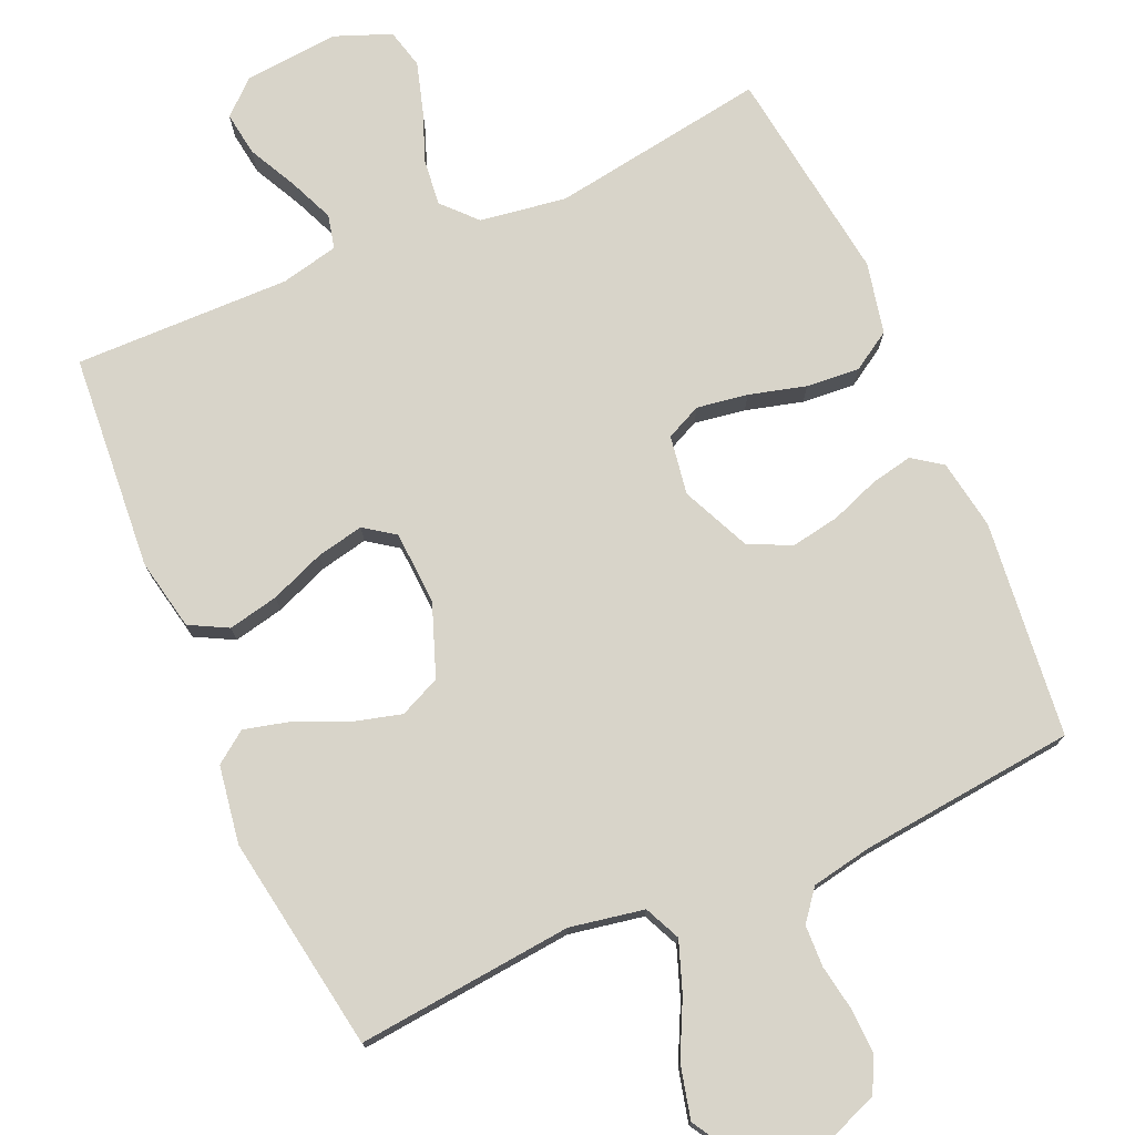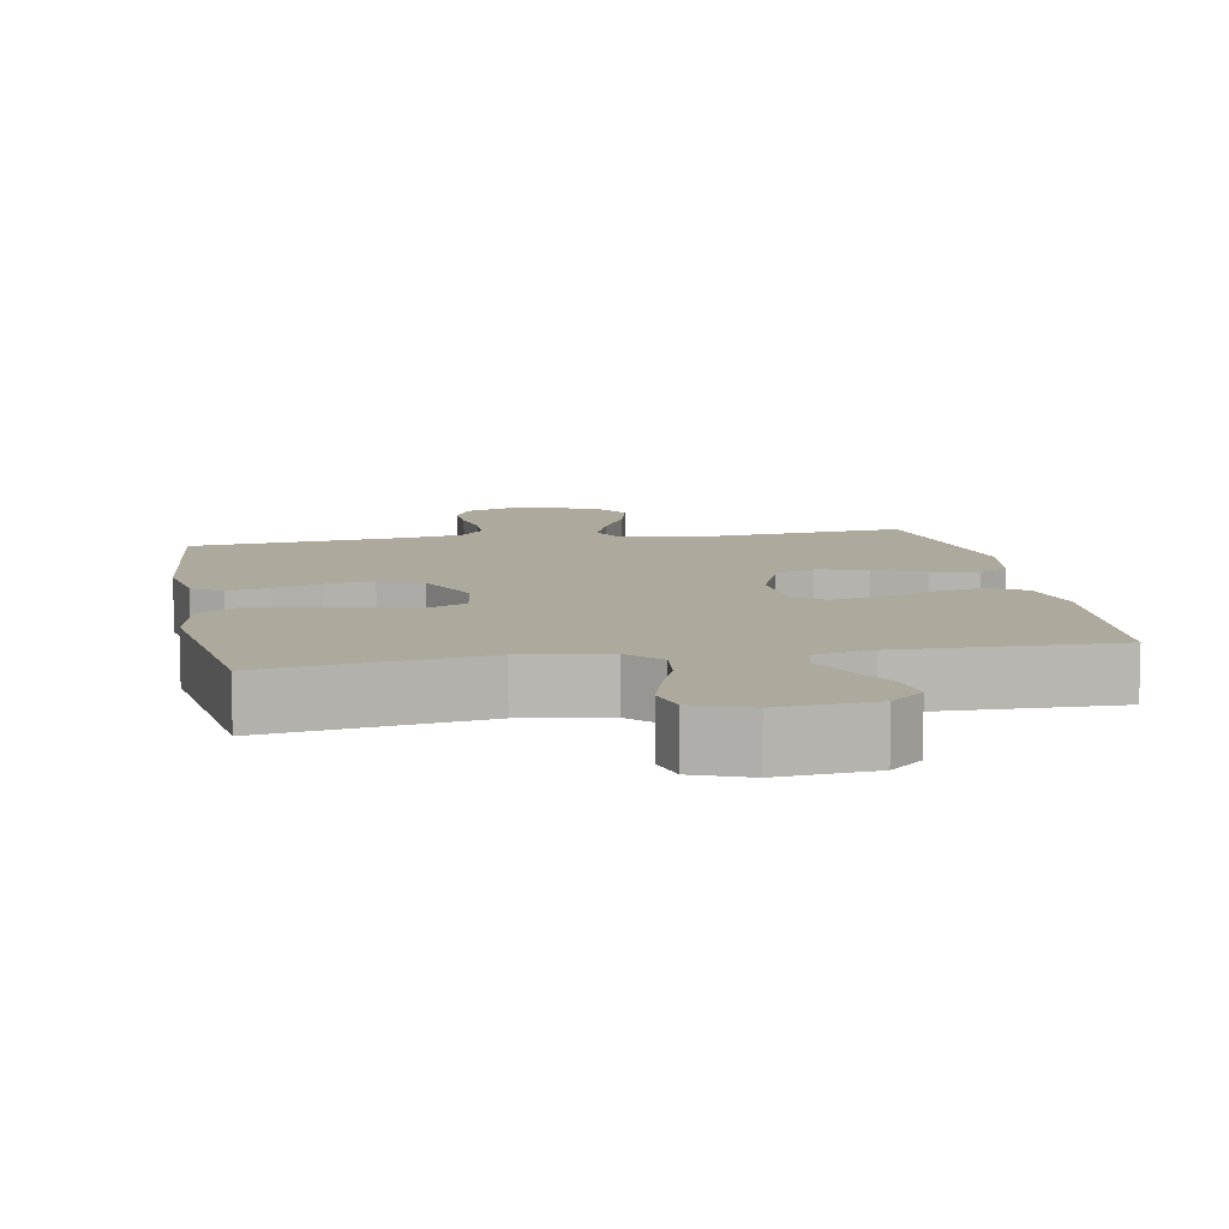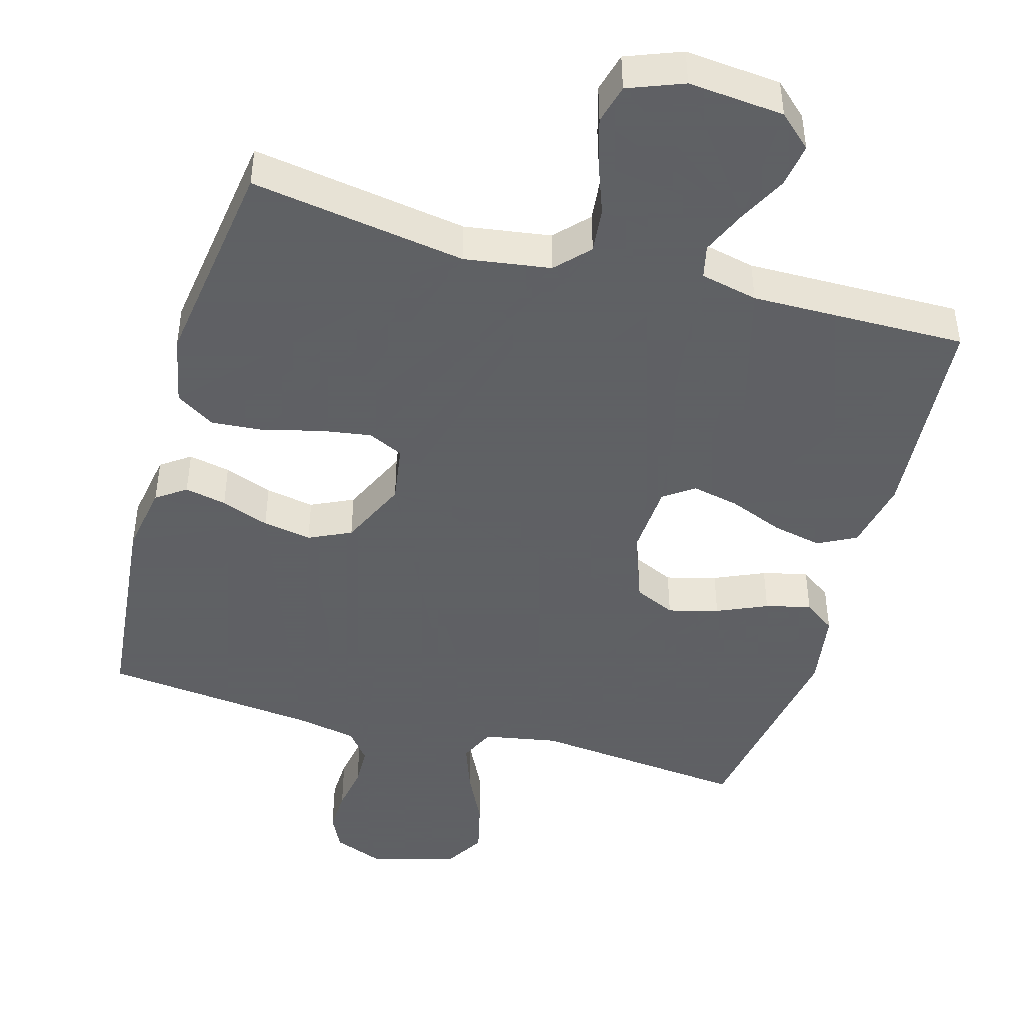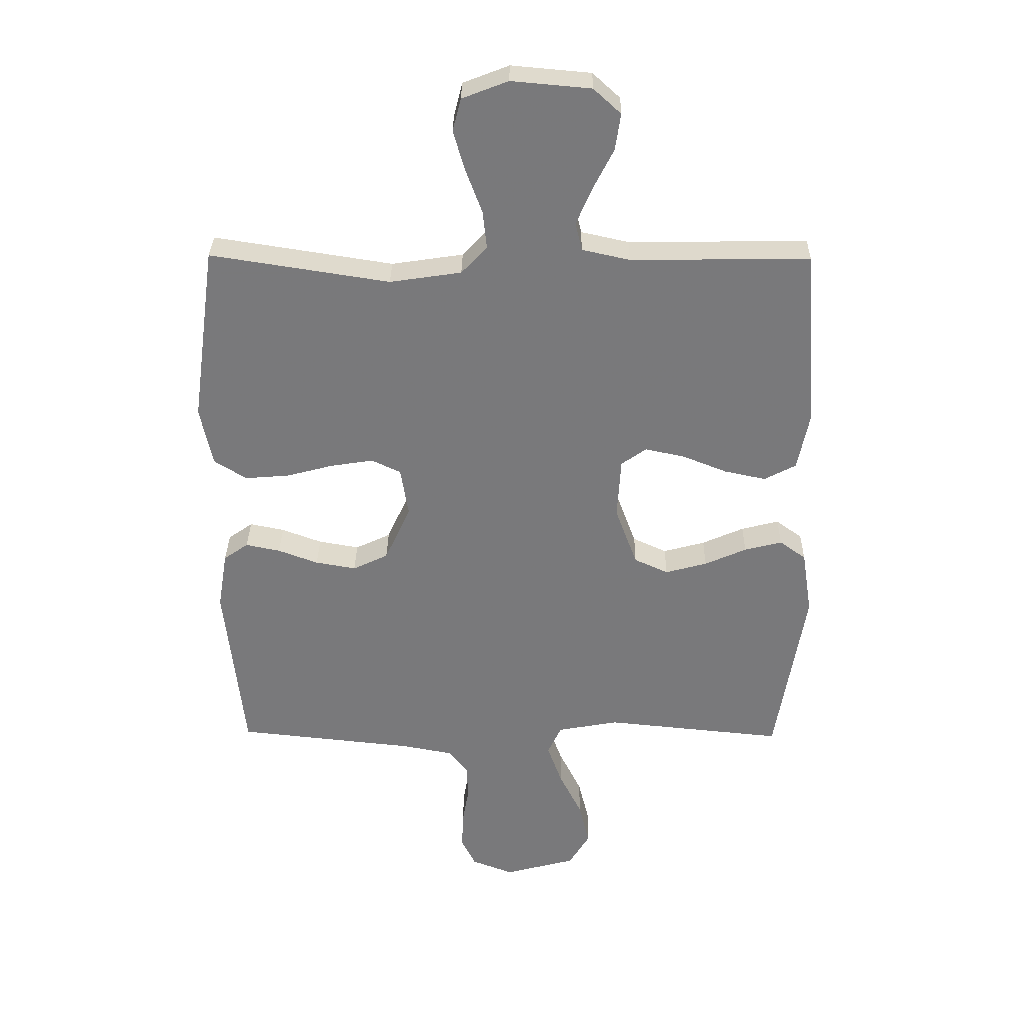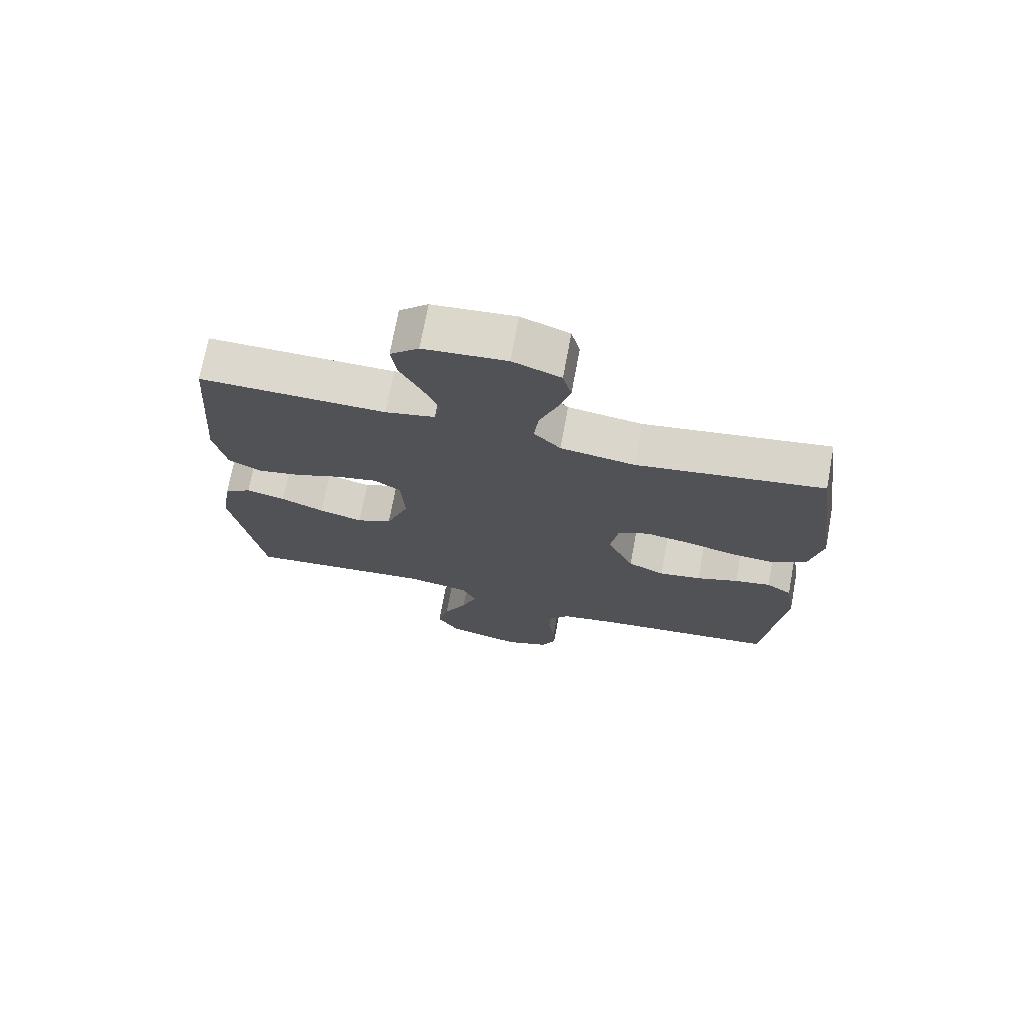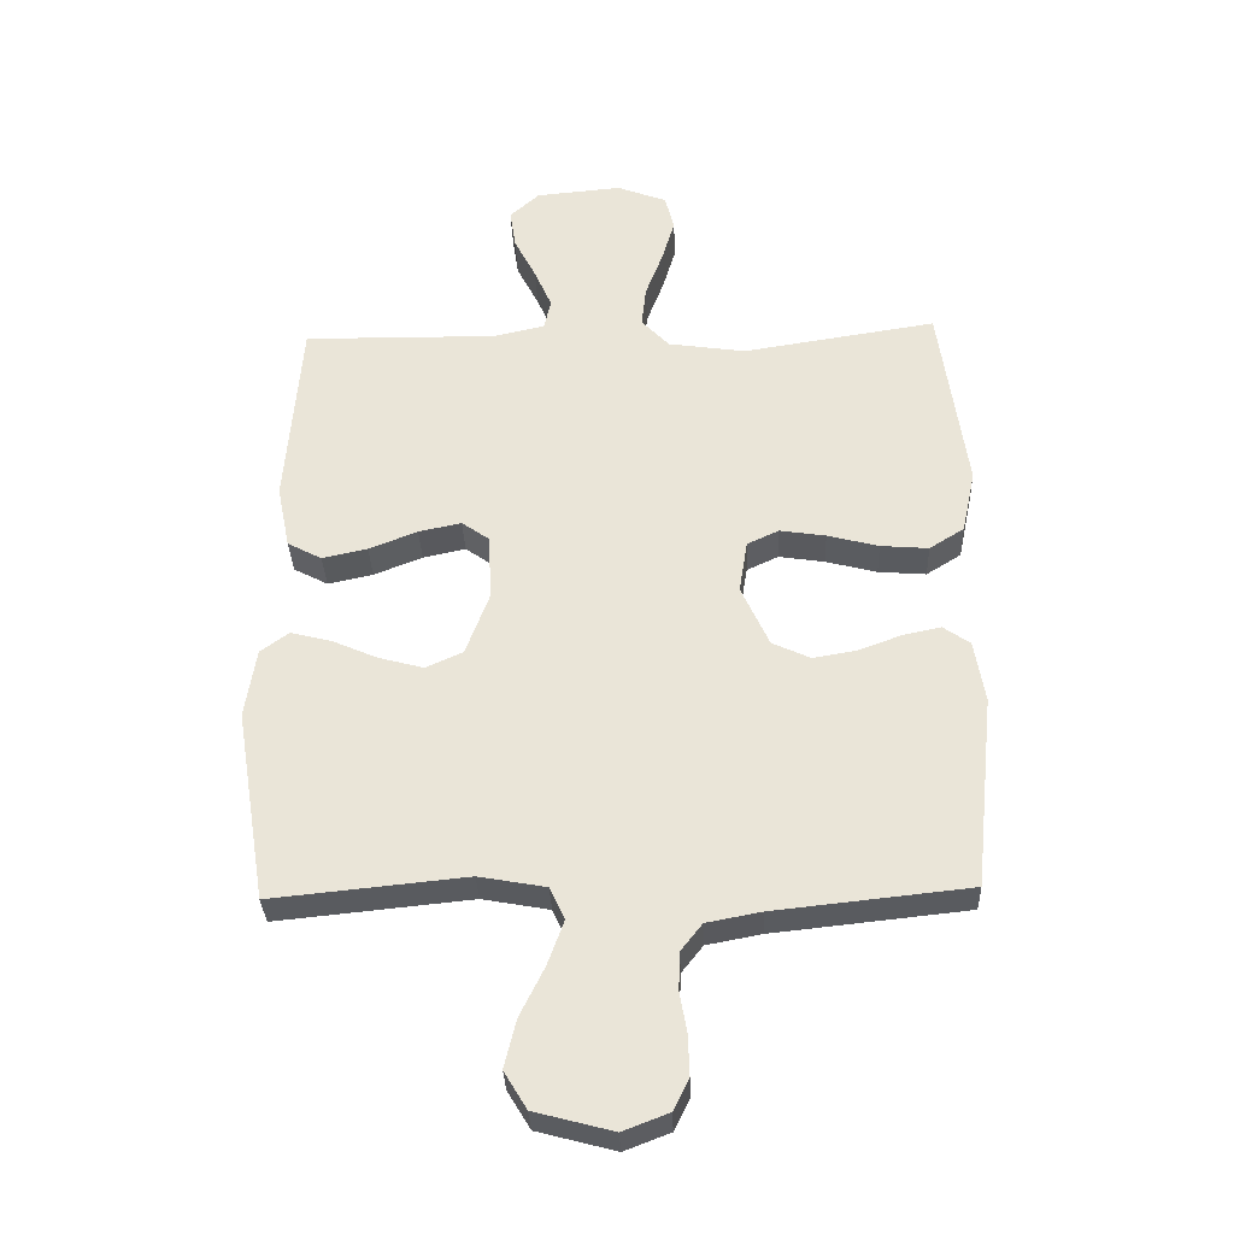
<metadata>
{"format":"obj","ext":"obj","renderer":"f3d","projection":"perspective","resolution":1024,"background":"white","views":[{"elev":75.5,"azim":156.4,"up":"+Y"},{"elev":8.9,"azim":-10.4,"up":"+Y"},{"elev":-45.3,"azim":-15.9,"up":"+Y"},{"elev":32.1,"azim":0.8,"up":"+Z"},{"elev":72.5,"azim":-169.5,"up":"+Z"},{"elev":-33.0,"azim":-177.8,"up":"+Z"}]}
</metadata>
<code>
v -0.5 0.07 0.5
v -0.2 0.07 0.453
v -0.08 0.07 0.471
v -0.037 0.07 0.517
v -0.044 0.07 0.581
v -0.071 0.07 0.653
v -0.091 0.07 0.721
v -0.077 0.07 0.776
v 0 0.07 0.806
v 0.133 0.07 0.794
v 0.179 0.07 0.752
v 0.17 0.07 0.691
v 0.136 0.07 0.624
v 0.109 0.07 0.561
v 0.12 0.07 0.514
v 0.2 0.07 0.496
v 0.5 0.07 0.5
v 0.523 0.07 0.2
v 0.503 0.07 0.101
v 0.45 0.07 0.073
v 0.38 0.07 0.088
v 0.305 0.07 0.118
v 0.239 0.07 0.132
v 0.197 0.07 0.102
v 0.191 0.07 0
v 0.228 0.07 -0.1
v 0.285 0.07 -0.126
v 0.355 0.07 -0.107
v 0.425 0.07 -0.076
v 0.488 0.07 -0.06
v 0.532 0.07 -0.092
v 0.549 0.07 -0.2
v 0.5 0.07 -0.5
v 0.2 0.07 -0.47
v 0.097 0.07 -0.489
v 0.074 0.07 -0.539
v 0.099 0.07 -0.608
v 0.137 0.07 -0.685
v 0.155 0.07 -0.759
v 0.12 0.07 -0.817
v 0 0.07 -0.849
v -0.07 0.07 -0.822
v -0.094 0.07 -0.773
v -0.092 0.07 -0.712
v -0.081 0.07 -0.648
v -0.083 0.07 -0.59
v -0.116 0.07 -0.548
v -0.2 0.07 -0.532
v -0.5 0.07 -0.5
v -0.532 0.07 -0.2
v -0.516 0.07 -0.103
v -0.475 0.07 -0.074
v -0.417 0.07 -0.086
v -0.35 0.07 -0.111
v -0.282 0.07 -0.123
v -0.223 0.07 -0.095
v -0.18 0.07 0
v -0.193 0.07 0.082
v -0.242 0.07 0.105
v -0.313 0.07 0.094
v -0.392 0.07 0.073
v -0.466 0.07 0.067
v -0.52 0.07 0.101
v -0.541 0.07 0.2
v -0.5 0 0.5
v -0.2 0 0.453
v -0.08 0 0.471
v -0.037 0 0.517
v -0.044 0 0.581
v -0.071 0 0.653
v -0.091 0 0.721
v -0.077 0 0.776
v 0 0 0.806
v 0.133 0 0.794
v 0.179 0 0.752
v 0.17 0 0.691
v 0.136 0 0.624
v 0.109 0 0.561
v 0.12 0 0.514
v 0.2 0 0.496
v 0.5 0 0.5
v 0.523 0 0.2
v 0.503 0 0.101
v 0.45 0 0.073
v 0.38 0 0.088
v 0.305 0 0.118
v 0.239 0 0.132
v 0.197 0 0.102
v 0.191 0 0
v 0.228 0 -0.1
v 0.285 0 -0.126
v 0.355 0 -0.107
v 0.425 0 -0.076
v 0.488 0 -0.06
v 0.532 0 -0.092
v 0.549 0 -0.2
v 0.5 0 -0.5
v 0.2 0 -0.47
v 0.097 0 -0.489
v 0.074 0 -0.539
v 0.099 0 -0.608
v 0.137 0 -0.685
v 0.155 0 -0.759
v 0.12 0 -0.817
v 0 0 -0.849
v -0.07 0 -0.822
v -0.094 0 -0.773
v -0.092 0 -0.712
v -0.081 0 -0.648
v -0.083 0 -0.59
v -0.116 0 -0.548
v -0.2 0 -0.532
v -0.5 0 -0.5
v -0.532 0 -0.2
v -0.516 0 -0.103
v -0.475 0 -0.074
v -0.417 0 -0.086
v -0.35 0 -0.111
v -0.282 0 -0.123
v -0.223 0 -0.095
v -0.18 0 0
v -0.193 0 0.082
v -0.242 0 0.105
v -0.313 0 0.094
v -0.392 0 0.073
v -0.466 0 0.067
v -0.52 0 0.101
v -0.541 0 0.2
f 64 1 2
f 63 64 2
f 62 63 2
f 61 62 2
f 60 61 2
f 59 60 2 3
f 58 59 3 4
f 57 58 4
f 52 53 54
f 51 52 54
f 50 51 54
f 49 50 54
f 48 49 54
f 47 48 54 55
f 46 47 55 56
f 43 44 45
f 42 43 45
f 41 42 45
f 40 41 45
f 39 40 45
f 38 39 45
f 37 38 45
f 36 37 45 46
f 46 56 57
f 36 46 57
f 35 36 57
f 32 33 34
f 31 32 34
f 30 31 34
f 29 30 34
f 28 29 34
f 27 28 34 35
f 20 21 22
f 19 20 22
f 18 19 22
f 17 18 22
f 16 17 22
f 15 16 22 23
f 11 12 13
f 10 11 13
f 9 10 13
f 8 9 13
f 7 8 13
f 6 7 13
f 5 6 13
f 4 5 13 14
f 57 4 14 15
f 26 27 35 57
f 25 26 57
f 24 25 57 15
f 15 23 24
f 66 65 128
f 66 128 127
f 66 127 126
f 66 126 125
f 66 125 124
f 67 66 124 123
f 68 67 123 122
f 68 122 121
f 118 117 116
f 118 116 115
f 118 115 114
f 118 114 113
f 118 113 112
f 119 118 112 111
f 120 119 111 110
f 109 108 107
f 109 107 106
f 109 106 105
f 109 105 104
f 109 104 103
f 109 103 102
f 109 102 101
f 110 109 101 100
f 121 120 110
f 121 110 100
f 121 100 99
f 98 97 96
f 98 96 95
f 98 95 94
f 98 94 93
f 98 93 92
f 99 98 92 91
f 86 85 84
f 86 84 83
f 86 83 82
f 86 82 81
f 86 81 80
f 87 86 80 79
f 77 76 75
f 77 75 74
f 77 74 73
f 77 73 72
f 77 72 71
f 77 71 70
f 77 70 69
f 78 77 69 68
f 79 78 68 121
f 121 99 91 90
f 121 90 89
f 79 121 89 88
f 88 87 79
f 1 65 66 2
f 2 66 67 3
f 3 67 68 4
f 4 68 69 5
f 5 69 70 6
f 6 70 71 7
f 7 71 72 8
f 8 72 73 9
f 9 73 74 10
f 10 74 75 11
f 11 75 76 12
f 12 76 77 13
f 13 77 78 14
f 14 78 79 15
f 15 79 80 16
f 16 80 81 17
f 17 81 82 18
f 18 82 83 19
f 19 83 84 20
f 20 84 85 21
f 21 85 86 22
f 22 86 87 23
f 23 87 88 24
f 24 88 89 25
f 25 89 90 26
f 26 90 91 27
f 27 91 92 28
f 28 92 93 29
f 29 93 94 30
f 30 94 95 31
f 31 95 96 32
f 32 96 97 33
f 33 97 98 34
f 34 98 99 35
f 35 99 100 36
f 36 100 101 37
f 37 101 102 38
f 38 102 103 39
f 39 103 104 40
f 40 104 105 41
f 41 105 106 42
f 42 106 107 43
f 43 107 108 44
f 44 108 109 45
f 45 109 110 46
f 46 110 111 47
f 47 111 112 48
f 48 112 113 49
f 49 113 114 50
f 50 114 115 51
f 51 115 116 52
f 52 116 117 53
f 53 117 118 54
f 54 118 119 55
f 55 119 120 56
f 56 120 121 57
f 57 121 122 58
f 58 122 123 59
f 59 123 124 60
f 60 124 125 61
f 61 125 126 62
f 62 126 127 63
f 63 127 128 64
f 64 128 65 1

</code>
